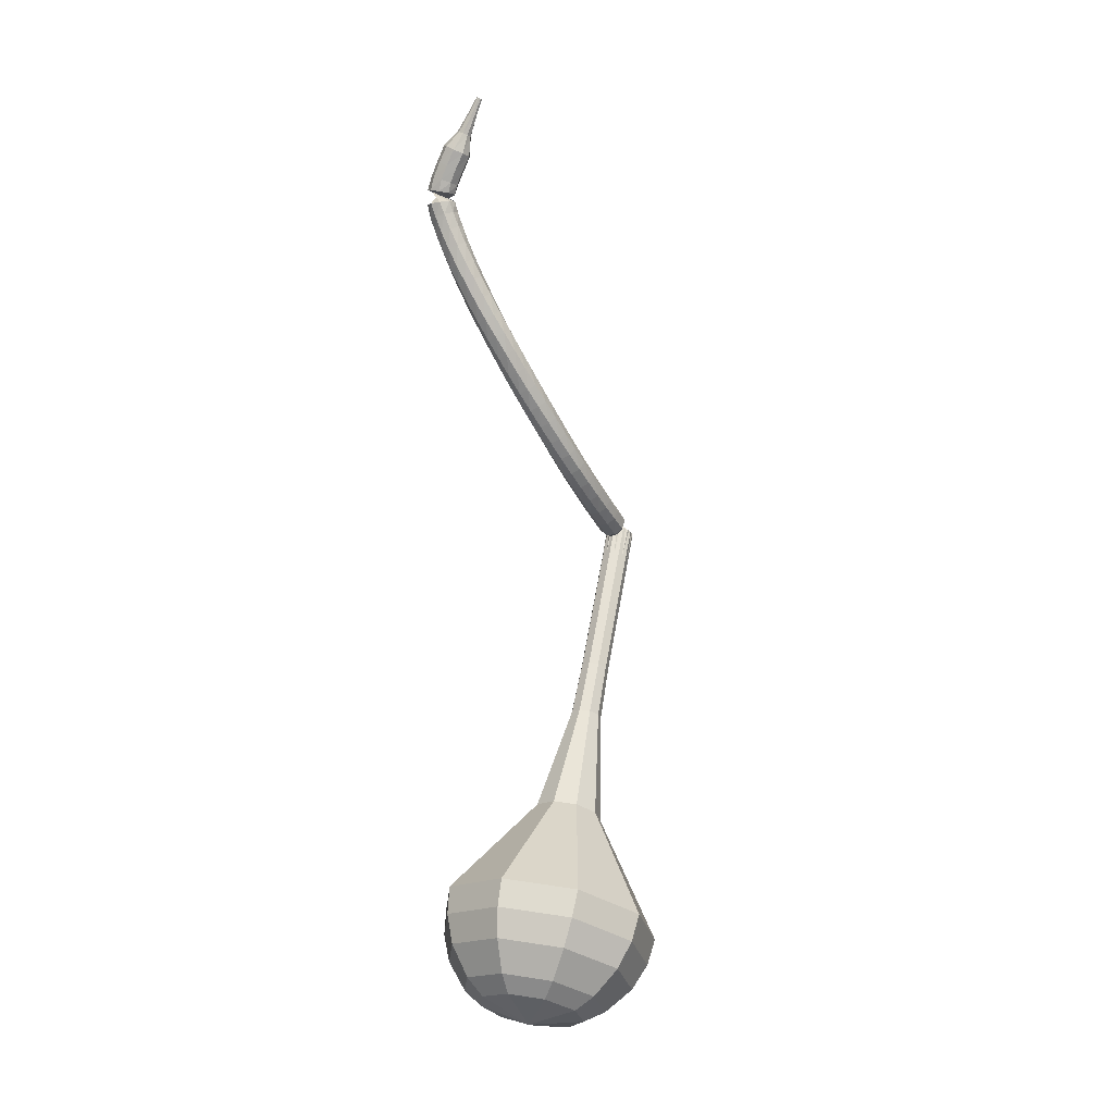
<metadata>
{"format":"obj","ext":"obj","renderer":"f3d","projection":"perspective","resolution":1024,"background":"white","views":[{"elev":6.0,"azim":-17.5,"up":"+Z"}]}
</metadata>
<code>
g tube1
v 94.07 84.19 78.41
v 96.51 85.65 76.57
v 99.71 85.09 75.59
v 102.2 82.78 75.93
v 102.7 79.79 77.43
v 101.1 77.52 79.4
v 98.14 77.04 80.9
v 95.13 78.57 81.24
v 93.52 81.39 80.26
v 94.07 84.19 78.41
v 94.85 82.98 77.65
v 96.63 84.05 76.3
v 98.98 83.64 75.58
v 100.8 81.95 75.83
v 101.2 79.76 76.93
v 100 78.1 78.37
v 97.83 77.75 79.47
v 95.62 78.87 79.72
v 94.45 80.93 79
v 94.85 82.98 77.65
v 97.5 80.45 76.88
v 97.5 80.45 76.88
v 97.5 80.45 76.88
v 97.5 80.45 76.88
v 97.5 80.45 76.88
v 97.5 80.45 76.88
v 97.5 80.45 76.88
v 97.5 80.45 76.88
v 97.5 80.45 76.88
v 97.5 80.45 76.88
v 111 97.98 108
v 111.2 98.56 107.7
v 110.8 99.13 107.5
v 110.2 99.43 107.6
v 109.6 99.31 107.9
v 109.3 98.84 108.2
v 109.4 98.23 108.5
v 109.9 97.77 108.6
v 110.5 97.67 108.4
v 111 97.98 108
v 108.7 98.46 108.8
v 108.6 98.04 108.3
v 108.8 97.47 108
v 109.3 97.02 108.1
v 109.9 96.91 108.6
v 110.1 97.17 109.1
v 110.1 97.7 109.6
v 109.7 98.24 109.7
v 109.1 98.54 109.4
v 108.7 98.46 108.8
v 107.9 97.71 109.7
v 107.7 97.28 109.2
v 107.9 96.69 108.9
v 108.4 96.23 109
v 109 96.11 109.4
v 109.3 96.38 110
v 109.2 96.92 110.4
v 108.8 97.48 110.5
v 108.3 97.79 110.2
v 107.9 97.71 109.7
v 107 97.03 110.6
v 106.9 96.59 110.1
v 107 95.99 109.8
v 107.5 95.51 109.9
v 108.1 95.38 110.3
v 108.4 95.65 110.8
v 108.4 96.2 111.2
v 108 96.78 111.3
v 107.5 97.11 111.1
v 107 97.03 110.6
v 106.2 96.42 111.5
v 106 95.98 111.1
v 106.2 95.36 110.8
v 106.6 94.86 110.9
v 107.2 94.71 111.3
v 107.5 94.98 111.8
v 107.6 95.55 112.2
v 107.2 96.14 112.2
v 106.7 96.49 112
v 106.2 96.42 111.5
v 105.4 95.87 112.5
v 105.2 95.42 112.1
v 105.3 94.79 111.8
v 105.7 94.27 111.9
v 106.3 94.11 112.3
v 106.7 94.37 112.8
v 106.7 94.95 113.1
v 106.4 95.56 113.2
v 105.9 95.92 113
v 105.4 95.87 112.5
v 104.6 95.39 113.5
v 104.3 94.95 113.1
v 104.4 94.31 112.9
v 104.8 93.76 113
v 105.4 93.57 113.3
v 105.8 93.82 113.8
v 105.9 94.4 114.1
v 105.7 95.03 114.2
v 105.2 95.42 114
v 104.6 95.39 113.5
v 103.9 94.99 114.6
v 103.5 94.57 114.2
v 103.5 93.92 114
v 103.9 93.35 114.1
v 104.5 93.13 114.4
v 104.9 93.36 114.8
v 105.1 93.93 115.2
v 104.9 94.58 115.3
v 104.4 95 115
v 103.9 94.99 114.6
v 103.1 94.67 115.8
v 102.7 94.26 115.4
v 102.7 93.61 115.2
v 103 93.02 115.2
v 103.6 92.77 115.5
v 104.1 92.97 116
v 104.3 93.53 116.3
v 104.2 94.19 116.3
v 103.7 94.64 116.1
v 103.1 94.67 115.8
v 102.4 94.41 116.9
v 102 94.02 116.5
v 101.9 93.37 116.3
v 102.2 92.76 116.4
v 102.7 92.48 116.7
v 103.3 92.65 117.1
v 103.5 93.2 117.4
v 103.4 93.87 117.5
v 103 94.35 117.3
v 102.4 94.41 116.9
v 101.7 94.21 118.1
v 101.2 93.86 117.7
v 101.1 93.22 117.5
v 101.3 92.58 117.6
v 101.9 92.26 117.9
v 102.4 92.39 118.3
v 102.8 92.92 118.6
v 102.7 93.59 118.6
v 102.3 94.1 118.4
v 101.7 94.21 118.1
v 101 94.09 119.3
v 100.5 93.78 119
v 100.3 93.15 118.8
v 100.5 92.5 118.8
v 101 92.12 119.1
v 101.6 92.21 119.5
v 102 92.7 119.7
v 102 93.39 119.8
v 101.6 93.93 119.6
v 101 94.09 119.3
v 100.4 94.02 120.5
v 99.86 93.75 120.2
v 99.6 93.15 120
v 99.74 92.48 120.1
v 100.2 92.07 120.3
v 100.8 92.11 120.7
v 101.2 92.57 120.9
v 101.3 93.25 121
v 101 93.82 120.8
v 100.4 94.02 120.5
v 99.76 94.01 121.8
v 99.2 93.78 121.4
v 98.89 93.19 121.3
v 98.99 92.52 121.3
v 99.44 92.07 121.6
v 100 92.06 121.9
v 100.5 92.5 122.2
v 100.6 93.17 122.2
v 100.3 93.77 122.1
v 99.76 94.01 121.8
v 99.16 94.04 123
v 98.57 93.86 122.7
v 98.21 93.3 122.5
v 98.25 92.62 122.6
v 98.67 92.14 122.8
v 99.27 92.08 123.2
v 99.77 92.47 123.4
v 99.94 93.13 123.5
v 99.7 93.75 123.3
v 99.16 94.04 123
v 98.59 94.12 124.3
v 97.98 94 124
v 97.58 93.47 123.8
v 97.56 92.79 123.9
v 97.94 92.27 124.1
v 98.53 92.16 124.4
v 99.07 92.51 124.7
v 99.3 93.15 124.7
v 99.11 93.79 124.6
v 98.59 94.12 124.3
v 98.03 94.25 125.5
v 97.42 94.16 125.2
v 96.97 93.67 125.1
v 96.91 92.99 125.1
v 97.25 92.45 125.4
v 97.85 92.29 125.7
v 98.41 92.6 125.9
v 98.68 93.23 125.9
v 98.53 93.88 125.8
v 98.03 94.25 125.5
v 97.51 94.4 126.7
v 96.89 94.35 126.5
v 96.41 93.89 126.3
v 96.31 93.21 126.4
v 96.62 92.65 126.6
v 97.21 92.46 126.9
v 97.8 92.73 127.1
v 98.11 93.34 127.2
v 97.99 94 127
v 97.51 94.4 126.7
v 97.06 94.56 128
v 96.42 94.56 127.7
v 95.91 94.13 127.6
v 95.76 93.47 127.6
v 96.04 92.88 127.8
v 96.62 92.65 128.1
v 97.23 92.87 128.3
v 97.58 93.46 128.4
v 97.51 94.13 128.2
v 97.06 94.56 128
v 96.68 94.73 129.1
v 96.04 94.79 128.9
v 95.49 94.4 128.8
v 95.29 93.75 128.8
v 95.52 93.14 129
v 96.09 92.86 129.3
v 96.72 93.03 129.5
v 97.12 93.59 129.5
v 97.1 94.26 129.4
v 96.68 94.73 129.1
v 96.36 94.91 130.3
v 95.72 95.02 130.1
v 95.14 94.68 129.9
v 94.89 94.04 130
v 95.08 93.41 130.2
v 95.63 93.08 130.4
v 96.28 93.21 130.6
v 96.72 93.73 130.6
v 96.75 94.4 130.5
v 96.36 94.91 130.3
v 96.1 95.08 131.3
v 95.46 95.23 131.1
v 94.85 94.93 131
v 94.57 94.31 131.1
v 94.74 93.66 131.2
v 95.28 93.29 131.4
v 95.94 93.37 131.6
v 96.41 93.87 131.6
v 96.48 94.54 131.5
v 96.1 95.08 131.3
v 96.02 95.13 132.2
v 95.39 95.38 132.1
v 94.74 95.16 132.1
v 94.39 94.58 132.1
v 94.48 93.91 132.2
v 94.99 93.46 132.3
v 95.67 93.44 132.3
v 96.21 93.87 132.3
v 96.35 94.53 132.3
v 96.02 95.13 132.2
v 94.96 93.49 133
v 95.63 93.43 132.9
v 96.19 93.82 132.8
v 96.37 94.48 132.9
v 96.08 95.1 132.9
v 95.47 95.39 133.1
v 94.82 95.21 133.1
v 94.43 94.65 133.2
v 94.48 93.97 133.1
v 94.96 93.49 133
v 95.1 93.4 133.8
v 95.74 93.31 133.6
v 96.31 93.67 133.5
v 96.55 94.31 133.5
v 96.34 94.93 133.7
v 95.78 95.25 133.9
v 95.14 95.11 134.1
v 94.71 94.58 134.2
v 94.69 93.91 134
v 95.1 93.4 133.8
v 95.45 93.2 134.8
v 96.08 93.11 134.5
v 96.64 93.47 134.4
v 96.89 94.11 134.4
v 96.69 94.73 134.6
v 96.15 95.04 134.9
v 95.51 94.9 135.1
v 95.08 94.37 135.2
v 95.06 93.7 135
v 95.45 93.2 134.8
v 95.89 92.95 135.9
v 96.52 92.87 135.6
v 97.08 93.24 135.4
v 97.31 93.88 135.5
v 97.1 94.5 135.7
v 96.55 94.8 136
v 95.92 94.64 136.2
v 95.5 94.1 136.3
v 95.49 93.43 136.1
v 95.89 92.95 135.9
v 96.62 93.13 137
v 96.93 93.11 136.9
v 97.2 93.3 136.8
v 97.3 93.63 136.8
v 97.19 93.93 136.9
v 96.91 94.07 137.1
v 96.59 93.98 137.2
v 96.4 93.7 137.2
v 96.41 93.37 137.1
v 96.62 93.13 137
v 97.19 93.05 138.2
v 97.4 93.04 138.1
v 97.57 93.18 138.1
v 97.63 93.4 138.1
v 97.54 93.6 138.2
v 97.35 93.69 138.3
v 97.15 93.62 138.3
v 97.02 93.43 138.4
v 97.04 93.21 138.3
v 97.19 93.05 138.2
v 97.73 92.96 139.5
v 97.86 92.96 139.4
v 97.96 93.04 139.4
v 98 93.17 139.4
v 97.94 93.29 139.4
v 97.83 93.34 139.5
v 97.71 93.3 139.5
v 97.63 93.18 139.5
v 97.64 93.05 139.5
v 97.73 92.96 139.5
f 1 2 12
f 12 11 1
f 2 3 13
f 13 12 2
f 3 4 14
f 14 13 3
f 4 5 15
f 15 14 4
f 5 6 16
f 16 15 5
f 6 7 17
f 17 16 6
f 7 8 18
f 18 17 7
f 8 9 19
f 19 18 8
f 9 10 20
f 20 19 9
f 11 12 22
f 22 21 11
f 12 13 23
f 23 22 12
f 13 14 24
f 24 23 13
f 14 15 25
f 25 24 14
f 15 16 26
f 26 25 15
f 16 17 27
f 27 26 16
f 17 18 28
f 28 27 17
f 18 19 29
f 29 28 18
f 19 20 30
f 30 29 19
f 21 22 32
f 32 31 21
f 22 23 33
f 33 32 22
f 23 24 34
f 34 33 23
f 24 25 35
f 35 34 24
f 25 26 36
f 36 35 25
f 26 27 37
f 37 36 26
f 27 28 38
f 38 37 27
f 28 29 39
f 39 38 28
f 29 30 40
f 40 39 29
f 31 32 42
f 42 41 31
f 32 33 43
f 43 42 32
f 33 34 44
f 44 43 33
f 34 35 45
f 45 44 34
f 35 36 46
f 46 45 35
f 36 37 47
f 47 46 36
f 37 38 48
f 48 47 37
f 38 39 49
f 49 48 38
f 39 40 50
f 50 49 39
f 41 42 52
f 52 51 41
f 42 43 53
f 53 52 42
f 43 44 54
f 54 53 43
f 44 45 55
f 55 54 44
f 45 46 56
f 56 55 45
f 46 47 57
f 57 56 46
f 47 48 58
f 58 57 47
f 48 49 59
f 59 58 48
f 49 50 60
f 60 59 49
f 51 52 62
f 62 61 51
f 52 53 63
f 63 62 52
f 53 54 64
f 64 63 53
f 54 55 65
f 65 64 54
f 55 56 66
f 66 65 55
f 56 57 67
f 67 66 56
f 57 58 68
f 68 67 57
f 58 59 69
f 69 68 58
f 59 60 70
f 70 69 59
f 61 62 72
f 72 71 61
f 62 63 73
f 73 72 62
f 63 64 74
f 74 73 63
f 64 65 75
f 75 74 64
f 65 66 76
f 76 75 65
f 66 67 77
f 77 76 66
f 67 68 78
f 78 77 67
f 68 69 79
f 79 78 68
f 69 70 80
f 80 79 69
f 71 72 82
f 82 81 71
f 72 73 83
f 83 82 72
f 73 74 84
f 84 83 73
f 74 75 85
f 85 84 74
f 75 76 86
f 86 85 75
f 76 77 87
f 87 86 76
f 77 78 88
f 88 87 77
f 78 79 89
f 89 88 78
f 79 80 90
f 90 89 79
f 81 82 92
f 92 91 81
f 82 83 93
f 93 92 82
f 83 84 94
f 94 93 83
f 84 85 95
f 95 94 84
f 85 86 96
f 96 95 85
f 86 87 97
f 97 96 86
f 87 88 98
f 98 97 87
f 88 89 99
f 99 98 88
f 89 90 100
f 100 99 89
f 91 92 102
f 102 101 91
f 92 93 103
f 103 102 92
f 93 94 104
f 104 103 93
f 94 95 105
f 105 104 94
f 95 96 106
f 106 105 95
f 96 97 107
f 107 106 96
f 97 98 108
f 108 107 97
f 98 99 109
f 109 108 98
f 99 100 110
f 110 109 99
f 101 102 112
f 112 111 101
f 102 103 113
f 113 112 102
f 103 104 114
f 114 113 103
f 104 105 115
f 115 114 104
f 105 106 116
f 116 115 105
f 106 107 117
f 117 116 106
f 107 108 118
f 118 117 107
f 108 109 119
f 119 118 108
f 109 110 120
f 120 119 109
f 111 112 122
f 122 121 111
f 112 113 123
f 123 122 112
f 113 114 124
f 124 123 113
f 114 115 125
f 125 124 114
f 115 116 126
f 126 125 115
f 116 117 127
f 127 126 116
f 117 118 128
f 128 127 117
f 118 119 129
f 129 128 118
f 119 120 130
f 130 129 119
f 121 122 132
f 132 131 121
f 122 123 133
f 133 132 122
f 123 124 134
f 134 133 123
f 124 125 135
f 135 134 124
f 125 126 136
f 136 135 125
f 126 127 137
f 137 136 126
f 127 128 138
f 138 137 127
f 128 129 139
f 139 138 128
f 129 130 140
f 140 139 129
f 131 132 142
f 142 141 131
f 132 133 143
f 143 142 132
f 133 134 144
f 144 143 133
f 134 135 145
f 145 144 134
f 135 136 146
f 146 145 135
f 136 137 147
f 147 146 136
f 137 138 148
f 148 147 137
f 138 139 149
f 149 148 138
f 139 140 150
f 150 149 139
f 141 142 152
f 152 151 141
f 142 143 153
f 153 152 142
f 143 144 154
f 154 153 143
f 144 145 155
f 155 154 144
f 145 146 156
f 156 155 145
f 146 147 157
f 157 156 146
f 147 148 158
f 158 157 147
f 148 149 159
f 159 158 148
f 149 150 160
f 160 159 149
f 151 152 162
f 162 161 151
f 152 153 163
f 163 162 152
f 153 154 164
f 164 163 153
f 154 155 165
f 165 164 154
f 155 156 166
f 166 165 155
f 156 157 167
f 167 166 156
f 157 158 168
f 168 167 157
f 158 159 169
f 169 168 158
f 159 160 170
f 170 169 159
f 161 162 172
f 172 171 161
f 162 163 173
f 173 172 162
f 163 164 174
f 174 173 163
f 164 165 175
f 175 174 164
f 165 166 176
f 176 175 165
f 166 167 177
f 177 176 166
f 167 168 178
f 178 177 167
f 168 169 179
f 179 178 168
f 169 170 180
f 180 179 169
f 171 172 182
f 182 181 171
f 172 173 183
f 183 182 172
f 173 174 184
f 184 183 173
f 174 175 185
f 185 184 174
f 175 176 186
f 186 185 175
f 176 177 187
f 187 186 176
f 177 178 188
f 188 187 177
f 178 179 189
f 189 188 178
f 179 180 190
f 190 189 179
f 181 182 192
f 192 191 181
f 182 183 193
f 193 192 182
f 183 184 194
f 194 193 183
f 184 185 195
f 195 194 184
f 185 186 196
f 196 195 185
f 186 187 197
f 197 196 186
f 187 188 198
f 198 197 187
f 188 189 199
f 199 198 188
f 189 190 200
f 200 199 189
f 191 192 202
f 202 201 191
f 192 193 203
f 203 202 192
f 193 194 204
f 204 203 193
f 194 195 205
f 205 204 194
f 195 196 206
f 206 205 195
f 196 197 207
f 207 206 196
f 197 198 208
f 208 207 197
f 198 199 209
f 209 208 198
f 199 200 210
f 210 209 199
f 201 202 212
f 212 211 201
f 202 203 213
f 213 212 202
f 203 204 214
f 214 213 203
f 204 205 215
f 215 214 204
f 205 206 216
f 216 215 205
f 206 207 217
f 217 216 206
f 207 208 218
f 218 217 207
f 208 209 219
f 219 218 208
f 209 210 220
f 220 219 209
f 211 212 222
f 222 221 211
f 212 213 223
f 223 222 212
f 213 214 224
f 224 223 213
f 214 215 225
f 225 224 214
f 215 216 226
f 226 225 215
f 216 217 227
f 227 226 216
f 217 218 228
f 228 227 217
f 218 219 229
f 229 228 218
f 219 220 230
f 230 229 219
f 221 222 232
f 232 231 221
f 222 223 233
f 233 232 222
f 223 224 234
f 234 233 223
f 224 225 235
f 235 234 224
f 225 226 236
f 236 235 225
f 226 227 237
f 237 236 226
f 227 228 238
f 238 237 227
f 228 229 239
f 239 238 228
f 229 230 240
f 240 239 229
f 231 232 242
f 242 241 231
f 232 233 243
f 243 242 232
f 233 234 244
f 244 243 233
f 234 235 245
f 245 244 234
f 235 236 246
f 246 245 235
f 236 237 247
f 247 246 236
f 237 238 248
f 248 247 237
f 238 239 249
f 249 248 238
f 239 240 250
f 250 249 239
f 241 242 252
f 252 251 241
f 242 243 253
f 253 252 242
f 243 244 254
f 254 253 243
f 244 245 255
f 255 254 244
f 245 246 256
f 256 255 245
f 246 247 257
f 257 256 246
f 247 248 258
f 258 257 247
f 248 249 259
f 259 258 248
f 249 250 260
f 260 259 249
f 251 252 262
f 262 261 251
f 252 253 263
f 263 262 252
f 253 254 264
f 264 263 253
f 254 255 265
f 265 264 254
f 255 256 266
f 266 265 255
f 256 257 267
f 267 266 256
f 257 258 268
f 268 267 257
f 258 259 269
f 269 268 258
f 259 260 270
f 270 269 259
f 261 262 272
f 272 271 261
f 262 263 273
f 273 272 262
f 263 264 274
f 274 273 263
f 264 265 275
f 275 274 264
f 265 266 276
f 276 275 265
f 266 267 277
f 277 276 266
f 267 268 278
f 278 277 267
f 268 269 279
f 279 278 268
f 269 270 280
f 280 279 269
f 271 272 282
f 282 281 271
f 272 273 283
f 283 282 272
f 273 274 284
f 284 283 273
f 274 275 285
f 285 284 274
f 275 276 286
f 286 285 275
f 276 277 287
f 287 286 276
f 277 278 288
f 288 287 277
f 278 279 289
f 289 288 278
f 279 280 290
f 290 289 279
f 281 282 292
f 292 291 281
f 282 283 293
f 293 292 282
f 283 284 294
f 294 293 283
f 284 285 295
f 295 294 284
f 285 286 296
f 296 295 285
f 286 287 297
f 297 296 286
f 287 288 298
f 298 297 287
f 288 289 299
f 299 298 288
f 289 290 300
f 300 299 289
f 291 292 302
f 302 301 291
f 292 293 303
f 303 302 292
f 293 294 304
f 304 303 293
f 294 295 305
f 305 304 294
f 295 296 306
f 306 305 295
f 296 297 307
f 307 306 296
f 297 298 308
f 308 307 297
f 298 299 309
f 309 308 298
f 299 300 310
f 310 309 299
f 301 302 312
f 312 311 301
f 302 303 313
f 313 312 302
f 303 304 314
f 314 313 303
f 304 305 315
f 315 314 304
f 305 306 316
f 316 315 305
f 306 307 317
f 317 316 306
f 307 308 318
f 318 317 307
f 308 309 319
f 319 318 308
f 309 310 320
f 320 319 309
f 311 312 322
f 322 321 311
f 312 313 323
f 323 322 312
f 313 314 324
f 324 323 313
f 314 315 325
f 325 324 314
f 315 316 326
f 326 325 315
f 316 317 327
f 327 326 316
f 317 318 328
f 328 327 317
f 318 319 329
f 329 328 318
f 319 320 330
f 330 329 319
v 109.4 99.12 108
v 109.9 99.41 107.7
v 110.5 99.3 107.5
v 111 98.84 107.5
v 111.1 98.23 107.8
v 110.8 97.78 108.2
v 110.2 97.68 108.5
v 109.6 97.99 108.6
v 109.3 98.56 108.4
v 109.4 99.12 108
v 108.1 97.3 104.9
v 108.6 97.6 104.5
v 109.3 97.48 104.3
v 109.8 97.02 104.4
v 109.9 96.42 104.7
v 109.6 95.96 105.1
v 108.9 95.86 105.4
v 108.3 96.17 105.5
v 108 96.74 105.3
v 108.1 97.3 104.9
v 106.8 95.48 101.8
v 107.3 95.78 101.4
v 108 95.67 101.2
v 108.5 95.2 101.3
v 108.6 94.6 101.6
v 108.3 94.14 102
v 107.7 94.04 102.3
v 107.1 94.35 102.4
v 106.7 94.92 102.2
v 106.8 95.48 101.8
v 105.6 93.67 98.65
v 106.1 93.96 98.28
v 106.7 93.85 98.08
v 107.2 93.38 98.15
v 107.3 92.78 98.46
v 107 92.32 98.85
v 106.4 92.23 99.15
v 105.8 92.53 99.22
v 105.5 93.1 99.03
v 105.6 93.67 98.65
v 104.2 91.91 95.52
v 104.8 92.23 95.11
v 105.5 92.11 94.89
v 106 91.59 94.97
v 106.1 90.93 95.3
v 105.8 90.43 95.74
v 105.1 90.32 96.07
v 104.4 90.66 96.15
v 104.1 91.29 95.93
v 104.2 91.91 95.52
v 100.6 89.01 89.26
v 101.8 89.71 88.38
v 103.3 89.44 87.9
v 104.5 88.33 88.07
v 104.8 86.89 88.79
v 104 85.81 89.73
v 102.6 85.58 90.45
v 101.1 86.31 90.62
v 100.3 87.66 90.15
v 100.6 89.01 89.26
v 93.86 88.31 83
v 97.56 90.52 80.21
v 102.4 89.68 78.72
v 106.1 86.18 79.24
v 107 81.66 81.52
v 104.6 78.24 84.48
v 100 77.51 86.76
v 95.47 79.82 87.28
v 93.04 84.09 85.79
v 93.86 88.31 83
v 93.43 87.29 81.47
v 97.01 89.42 78.77
v 101.7 88.61 77.33
v 105.3 85.22 77.83
v 106.1 80.85 80.03
v 103.8 77.53 82.91
v 99.4 76.83 85.11
v 94.99 79.07 85.61
v 92.64 83.2 84.17
v 93.43 87.29 81.47
v 93.44 85.96 79.94
v 96.64 87.87 77.53
v 100.8 87.14 76.24
v 104 84.11 76.69
v 104.8 80.2 78.66
v 102.7 77.23 81.23
v 98.77 76.6 83.2
v 94.83 78.6 83.64
v 92.72 82.3 82.36
v 93.44 85.96 79.94
v 94.07 84.19 78.41
v 96.51 85.65 76.57
v 99.71 85.09 75.59
v 102.2 82.78 75.93
v 102.7 79.79 77.43
v 101.1 77.52 79.4
v 98.14 77.04 80.9
v 95.13 78.57 81.24
v 93.52 81.39 80.26
v 94.07 84.19 78.41
v 94.85 82.98 77.65
v 96.63 84.05 76.3
v 98.98 83.64 75.58
v 100.8 81.95 75.83
v 101.2 79.76 76.93
v 100 78.1 78.37
v 97.83 77.75 79.47
v 95.62 78.87 79.72
v 94.45 80.93 79
v 94.85 82.98 77.65
v 97.5 80.45 76.88
v 97.5 80.45 76.88
v 97.5 80.45 76.88
v 97.5 80.45 76.88
v 97.5 80.45 76.88
v 97.5 80.45 76.88
v 97.5 80.45 76.88
v 97.5 80.45 76.88
v 97.5 80.45 76.88
v 97.5 80.45 76.88
f 331 332 342
f 342 341 331
f 332 333 343
f 343 342 332
f 333 334 344
f 344 343 333
f 334 335 345
f 345 344 334
f 335 336 346
f 346 345 335
f 336 337 347
f 347 346 336
f 337 338 348
f 348 347 337
f 338 339 349
f 349 348 338
f 339 340 350
f 350 349 339
f 341 342 352
f 352 351 341
f 342 343 353
f 353 352 342
f 343 344 354
f 354 353 343
f 344 345 355
f 355 354 344
f 345 346 356
f 356 355 345
f 346 347 357
f 357 356 346
f 347 348 358
f 358 357 347
f 348 349 359
f 359 358 348
f 349 350 360
f 360 359 349
f 351 352 362
f 362 361 351
f 352 353 363
f 363 362 352
f 353 354 364
f 364 363 353
f 354 355 365
f 365 364 354
f 355 356 366
f 366 365 355
f 356 357 367
f 367 366 356
f 357 358 368
f 368 367 357
f 358 359 369
f 369 368 358
f 359 360 370
f 370 369 359
f 361 362 372
f 372 371 361
f 362 363 373
f 373 372 362
f 363 364 374
f 374 373 363
f 364 365 375
f 375 374 364
f 365 366 376
f 376 375 365
f 366 367 377
f 377 376 366
f 367 368 378
f 378 377 367
f 368 369 379
f 379 378 368
f 369 370 380
f 380 379 369
f 371 372 382
f 382 381 371
f 372 373 383
f 383 382 372
f 373 374 384
f 384 383 373
f 374 375 385
f 385 384 374
f 375 376 386
f 386 385 375
f 376 377 387
f 387 386 376
f 377 378 388
f 388 387 377
f 378 379 389
f 389 388 378
f 379 380 390
f 390 389 379
f 381 382 392
f 392 391 381
f 382 383 393
f 393 392 382
f 383 384 394
f 394 393 383
f 384 385 395
f 395 394 384
f 385 386 396
f 396 395 385
f 386 387 397
f 397 396 386
f 387 388 398
f 398 397 387
f 388 389 399
f 399 398 388
f 389 390 400
f 400 399 389
f 391 392 402
f 402 401 391
f 392 393 403
f 403 402 392
f 393 394 404
f 404 403 393
f 394 395 405
f 405 404 394
f 395 396 406
f 406 405 395
f 396 397 407
f 407 406 396
f 397 398 408
f 408 407 397
f 398 399 409
f 409 408 398
f 399 400 410
f 410 409 399
f 401 402 412
f 412 411 401
f 402 403 413
f 413 412 402
f 403 404 414
f 414 413 403
f 404 405 415
f 415 414 404
f 405 406 416
f 416 415 405
f 406 407 417
f 417 416 406
f 407 408 418
f 418 417 407
f 408 409 419
f 419 418 408
f 409 410 420
f 420 419 409
f 411 412 422
f 422 421 411
f 412 413 423
f 423 422 412
f 413 414 424
f 424 423 413
f 414 415 425
f 425 424 414
f 415 416 426
f 426 425 415
f 416 417 427
f 427 426 416
f 417 418 428
f 428 427 417
f 418 419 429
f 429 428 418
f 419 420 430
f 430 429 419
f 421 422 432
f 432 431 421
f 422 423 433
f 433 432 422
f 423 424 434
f 434 433 423
f 424 425 435
f 435 434 424
f 425 426 436
f 436 435 425
f 426 427 437
f 437 436 426
f 427 428 438
f 438 437 427
f 428 429 439
f 439 438 428
f 429 430 440
f 440 439 429
f 431 432 442
f 442 441 431
f 432 433 443
f 443 442 432
f 433 434 444
f 444 443 433
f 434 435 445
f 445 444 434
f 435 436 446
f 446 445 435
f 436 437 447
f 447 446 436
f 437 438 448
f 448 447 437
f 438 439 449
f 449 448 438
f 439 440 450
f 450 449 439
g

</code>
